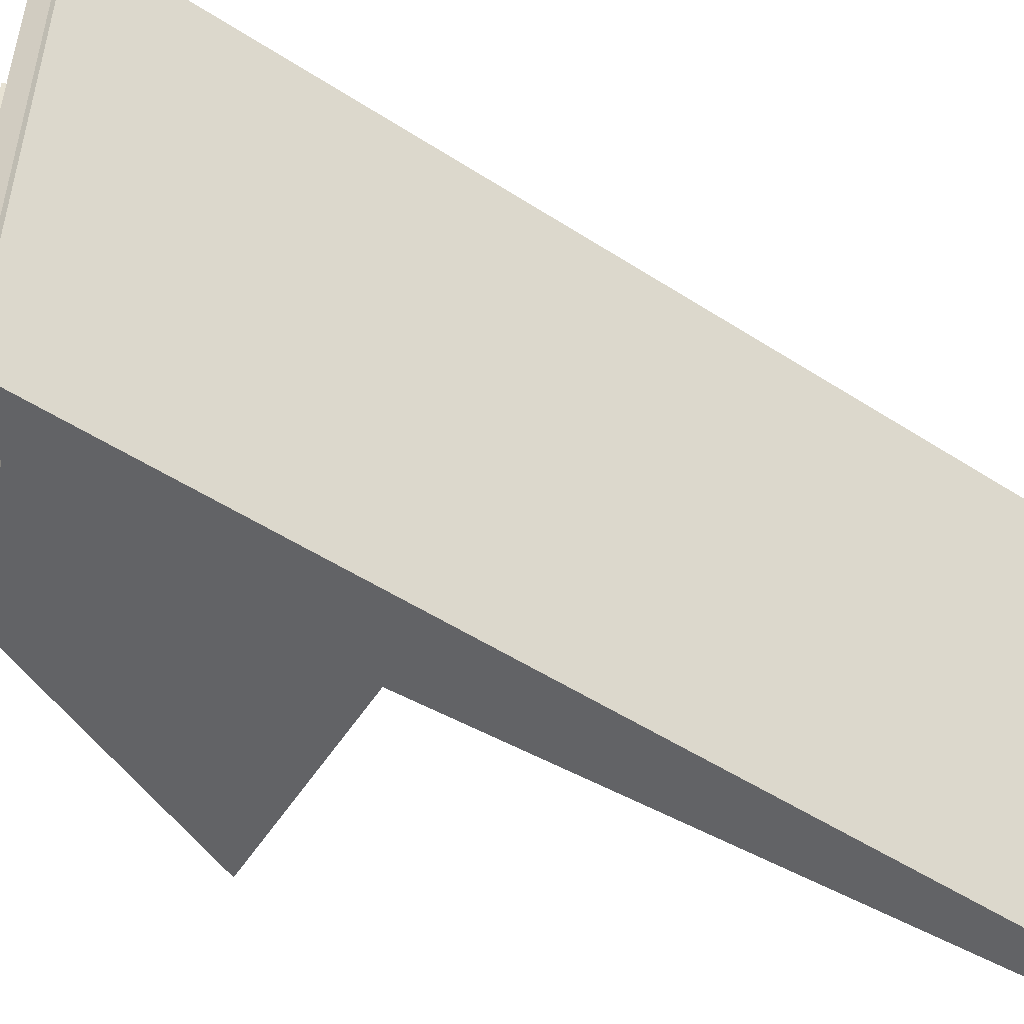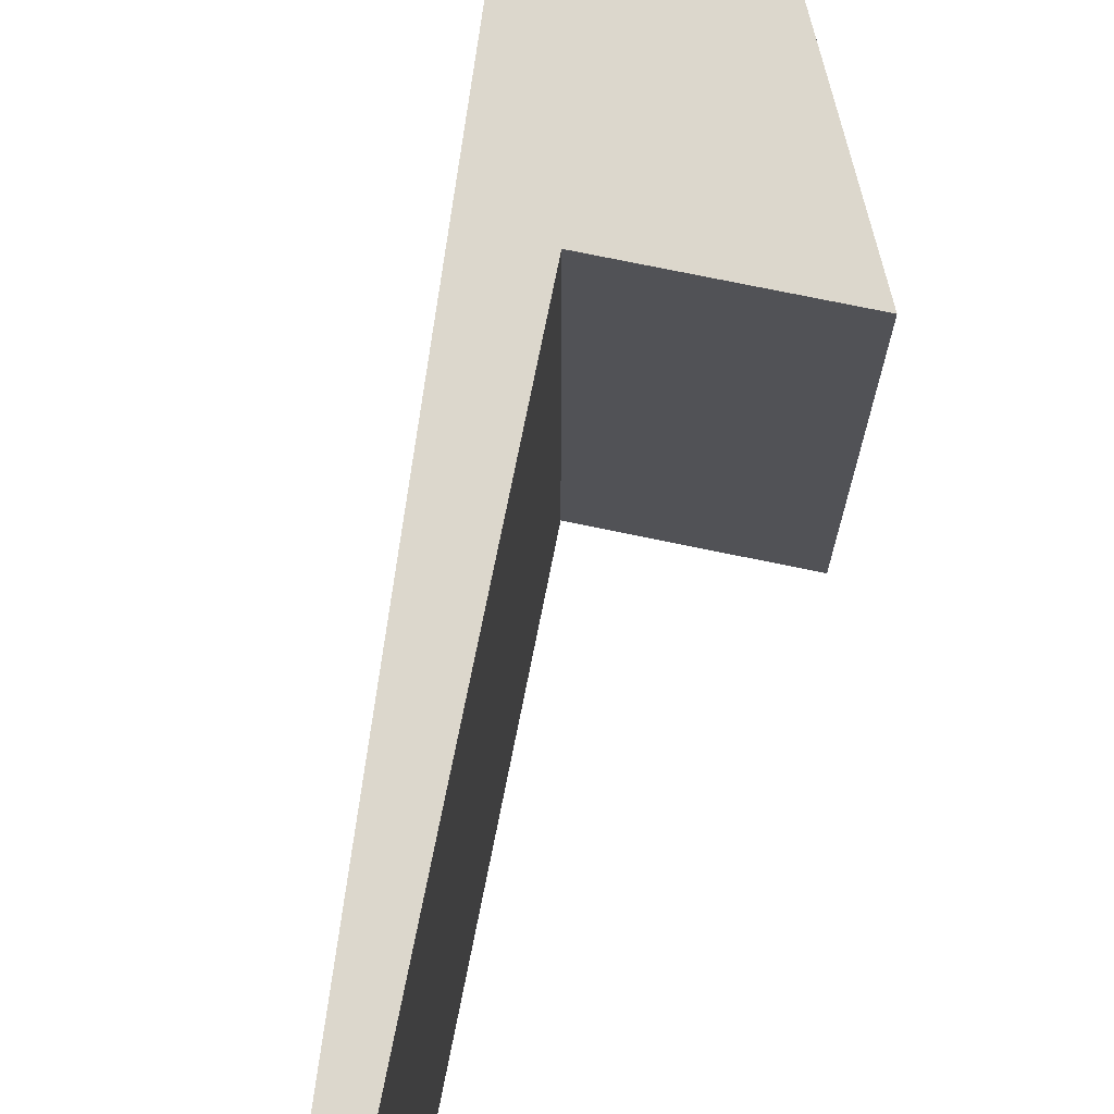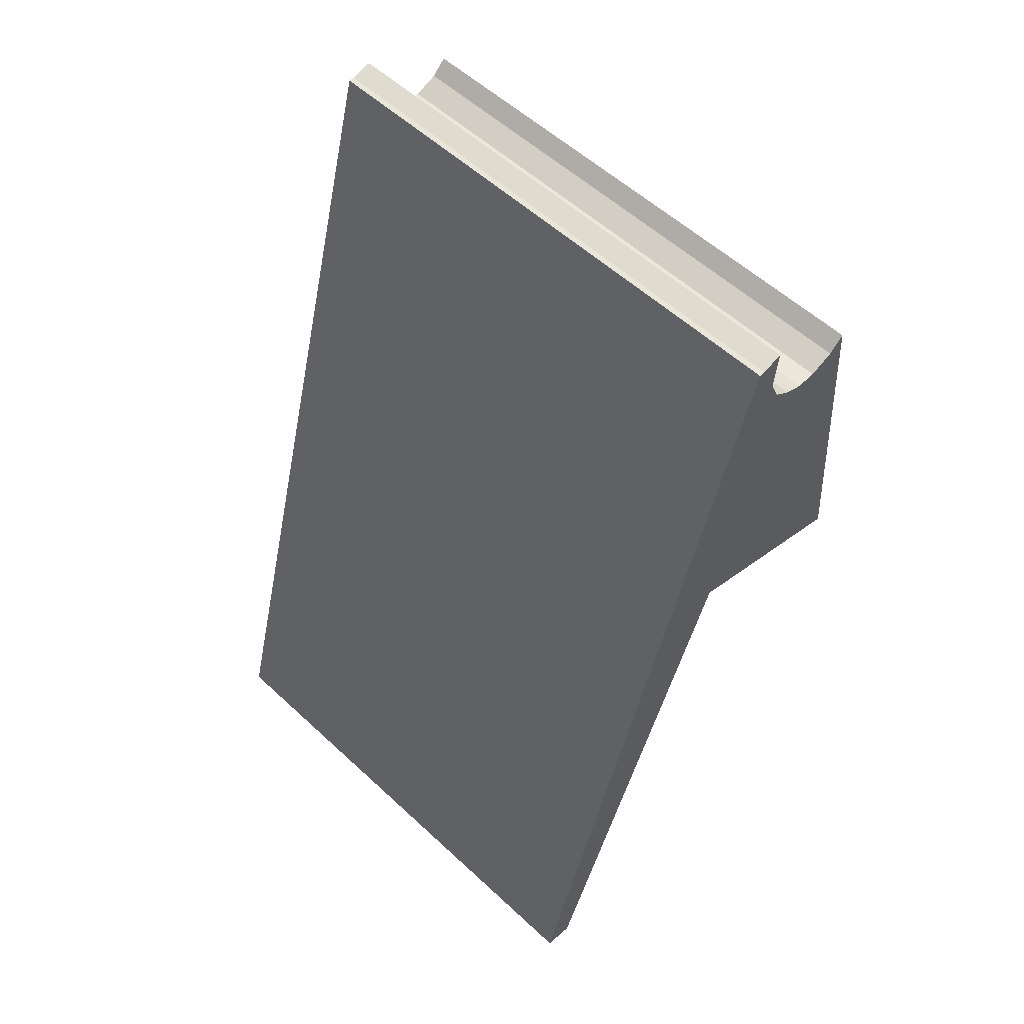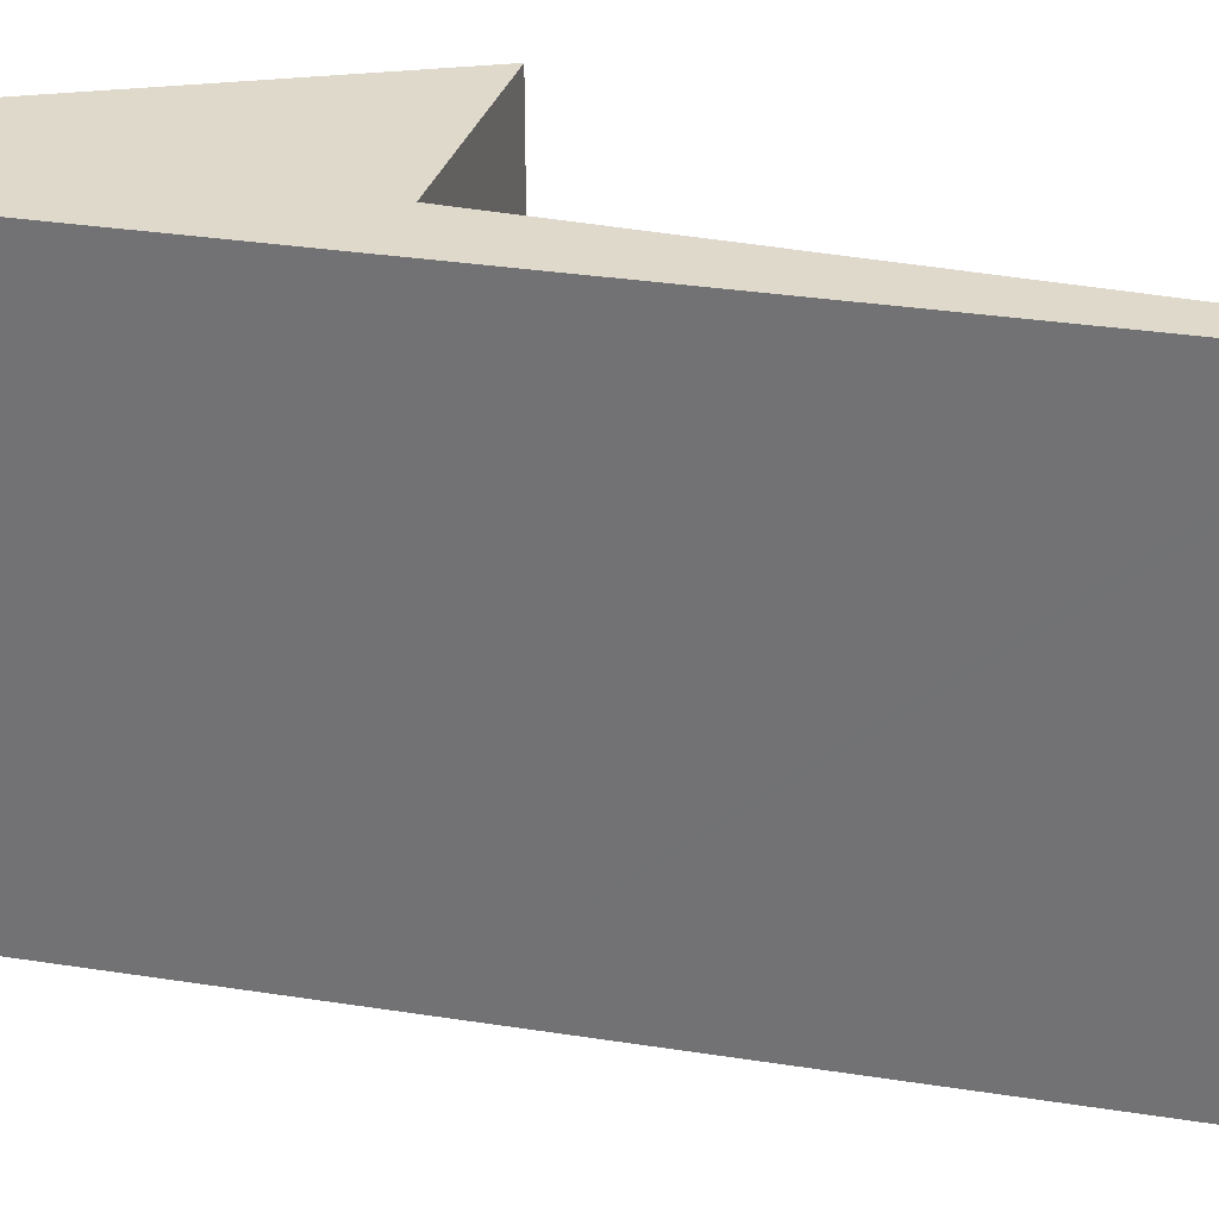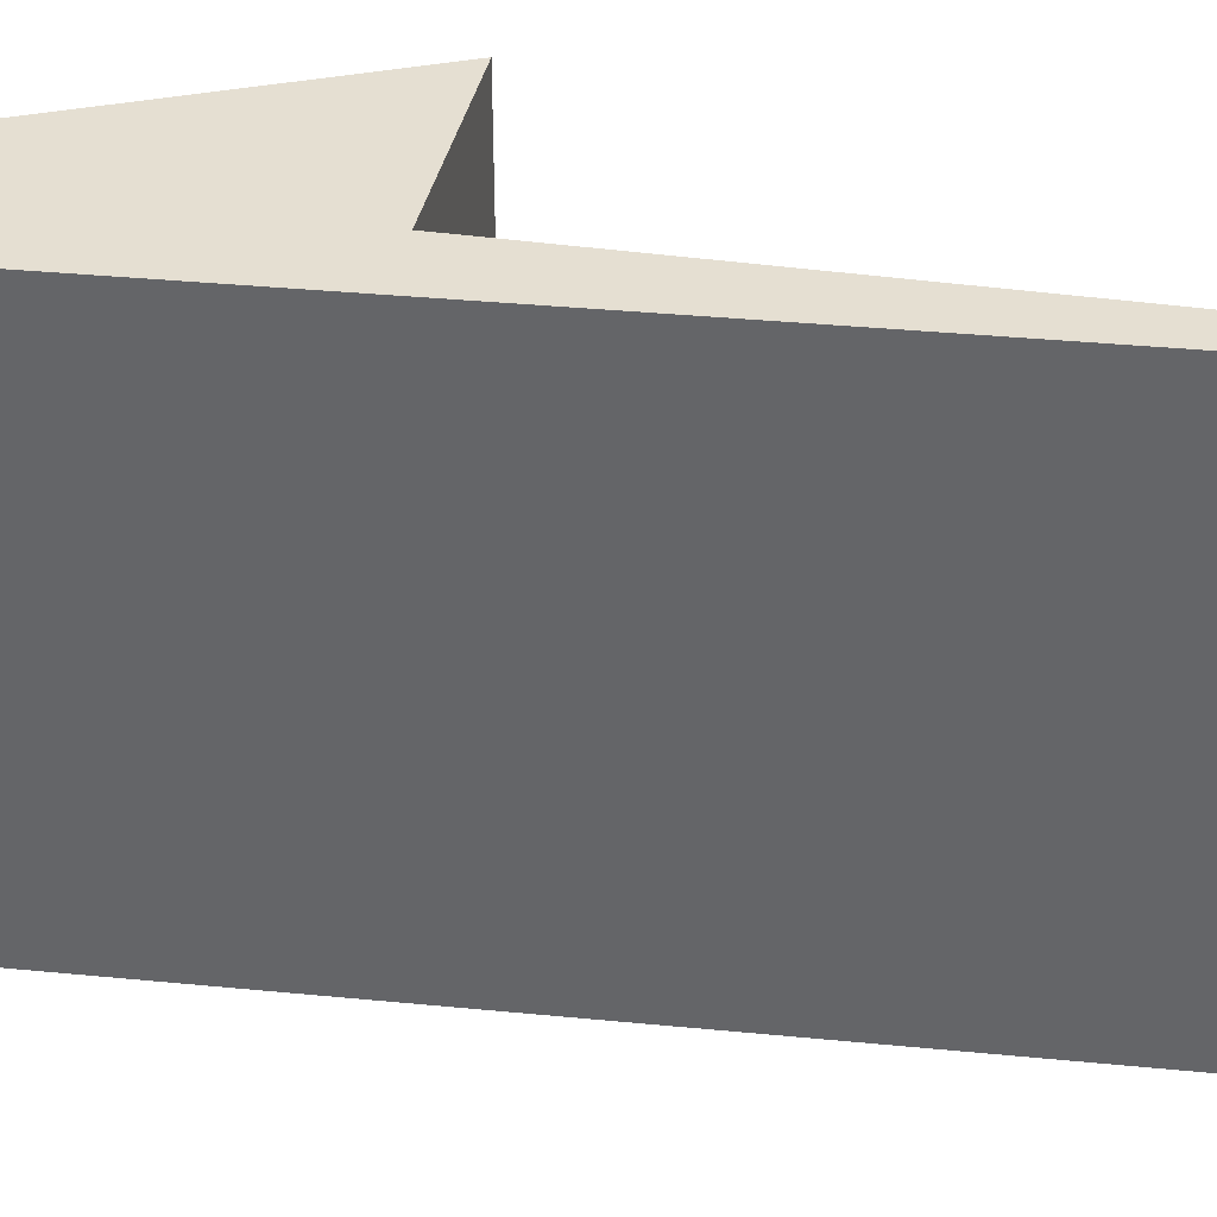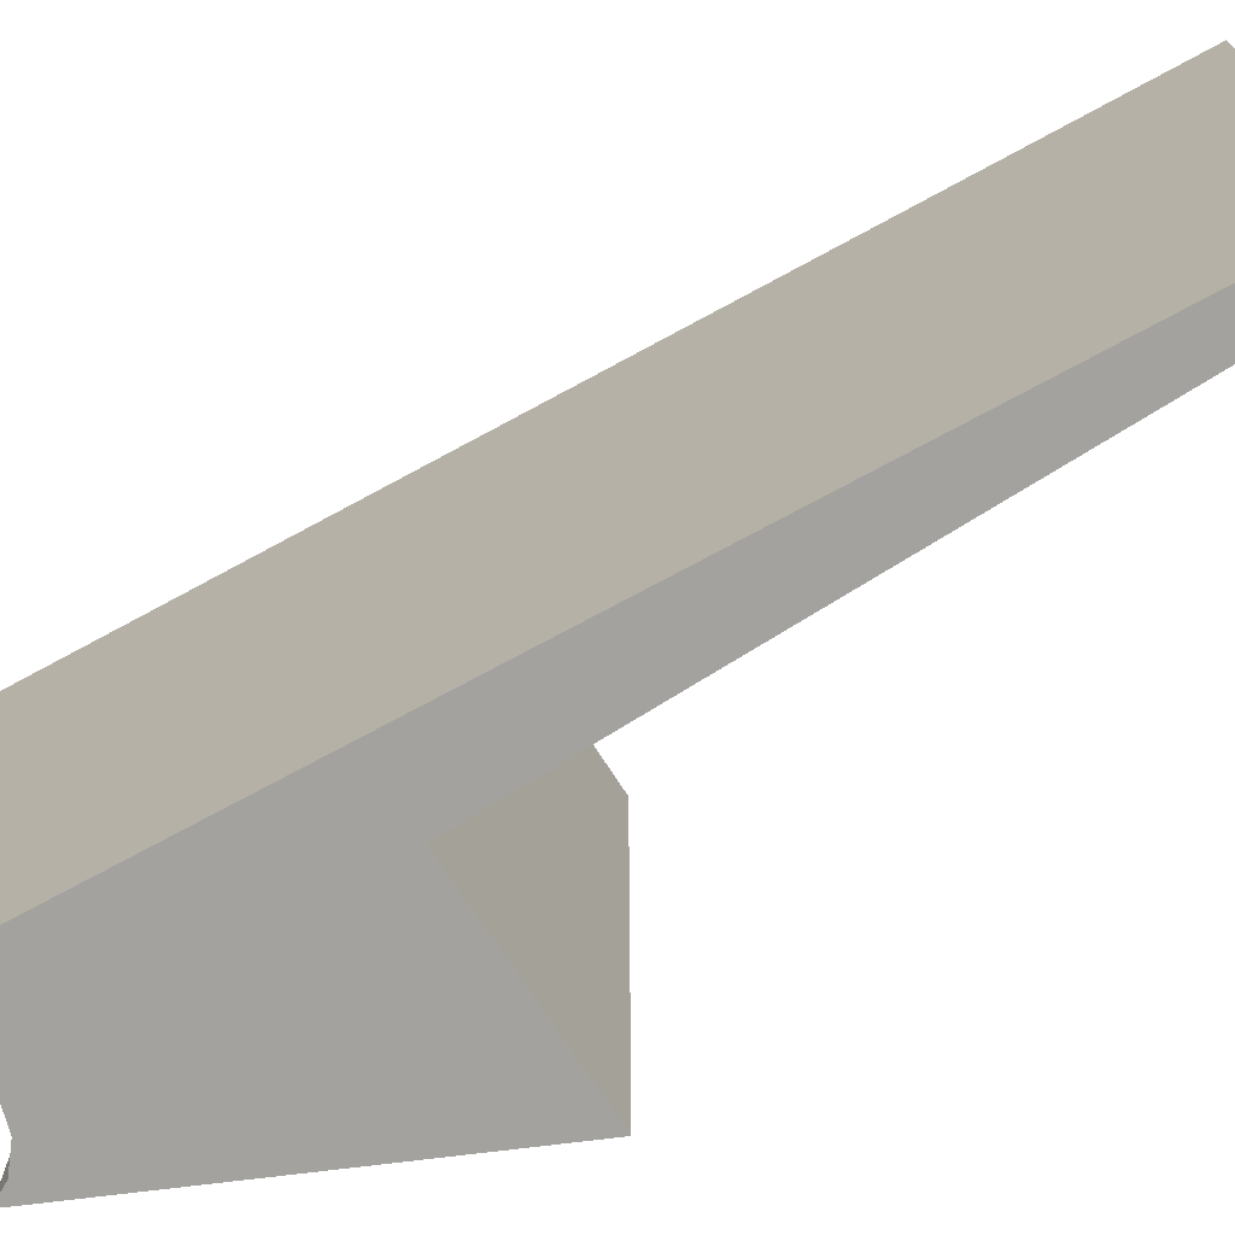
<metadata>
{"format":"obj","ext":"obj","renderer":"f3d","projection":"perspective","resolution":1024,"background":"white","views":[{"elev":-50.9,"azim":39.1,"up":"+Y"},{"elev":73.0,"azim":172.1,"up":"+Y"},{"elev":56.3,"azim":134.1,"up":"+Z"},{"elev":32.3,"azim":86.7,"up":"+Y"},{"elev":37.5,"azim":81.5,"up":"+Y"},{"elev":-72.5,"azim":103.0,"up":"+Y"}]}
</metadata>
<code>
v  1.053 19.27 10.24
v  6.889 19.27 2.467
v  0 19.27 1.18e-15
v  1.309 19.27 12.73
v  1.855 19.27 12.22
v  2.731 19.27 11.89
v  3.293 19.27 11.91
v  3.468 19.27 11.92
v  4.131 19.27 12.19
v  4.78 19.27 12.67
v  5.009 19.27 13.19
v  6.922 19.27 2.372
v  8.05 19.27 -0.887
v  5.149 19.27 13.51
v  13.95 19.27 -17.93
v  5.021 19.27 15.01
v  5.807 19.27 14.84
v  6.003 19.27 14.83
v  6.211 19.27 14.09
v  9.247 19.27 3.205
v  10.39 19.27 -0.887
v  14.9 19.27 -17.05
v  15.07 19.27 -17.67
v  0 0 0
v  1.309 -7.795e-16 12.73
v  1.053 -6.271e-16 10.24
v  5.149 -8.273e-16 13.51
v  5.021 -9.192e-16 15.01
v  13.95 1.098e-15 -17.93
v  8.05 5.431e-17 -0.887
v  6.889 -1.511e-16 2.467
v  6.922 -1.452e-16 2.372
v  1.855 -7.484e-16 12.22
v  2.731 -7.283e-16 11.89
v  3.468 -7.298e-16 11.92
v  3.293 -7.294e-16 11.91
v  4.131 -7.463e-16 12.19
v  5.807 -9.086e-16 14.84
v  6.003 -9.083e-16 14.83
v  4.78 -7.759e-16 12.67
v  5.009 -8.078e-16 13.19
v  6.211 -8.626e-16 14.09
v  9.247 -1.963e-16 3.205
v  10.39 5.431e-17 -0.887
v  15.07 1.082e-15 -17.67
v  14.9 1.044e-15 -17.05
g defaultobject
f 1 2 3
f 2 1 4
f 2 4 5
f 2 5 6
f 2 6 7
f 2 7 8
f 2 8 9
f 2 9 10
f 2 10 11
f 2 11 12
f 12 11 13
f 13 11 14
f 13 14 15
f 15 14 16
f 15 16 17
f 15 17 18
f 15 18 19
f 15 19 20
f 15 20 21
f 15 21 22
f 15 22 23
f 24 1 3
f 1 24 4
f 4 24 25
f 25 24 26
f 27 16 14
f 16 27 28
f 29 13 15
f 13 29 30
f 13 30 12
f 12 30 2
f 2 30 31
f 31 30 32
f 25 5 4
f 5 25 33
f 33 6 5
f 6 33 34
f 34 7 6
f 7 34 8
f 8 34 35
f 35 34 36
f 35 9 8
f 9 35 37
f 28 17 16
f 17 28 38
f 38 18 17
f 18 38 39
f 37 10 9
f 10 37 40
f 40 11 10
f 11 40 14
f 14 40 27
f 27 40 41
f 39 19 18
f 19 39 20
f 20 39 21
f 21 39 22
f 22 39 42
f 22 42 43
f 22 43 23
f 23 43 44
f 23 44 45
f 45 44 46
f 45 15 23
f 15 45 29
f 31 3 2
f 3 31 24
f 46 29 45
f 29 46 30
f 30 46 44
f 30 44 43
f 30 43 32
f 32 43 42
f 32 42 31
f 31 42 24
f 24 42 40
f 24 40 37
f 24 37 26
f 40 42 41
f 41 42 27
f 27 42 28
f 28 42 38
f 38 42 39
f 26 33 25
f 33 26 34
f 34 26 36
f 36 26 35
f 35 26 37

</code>
